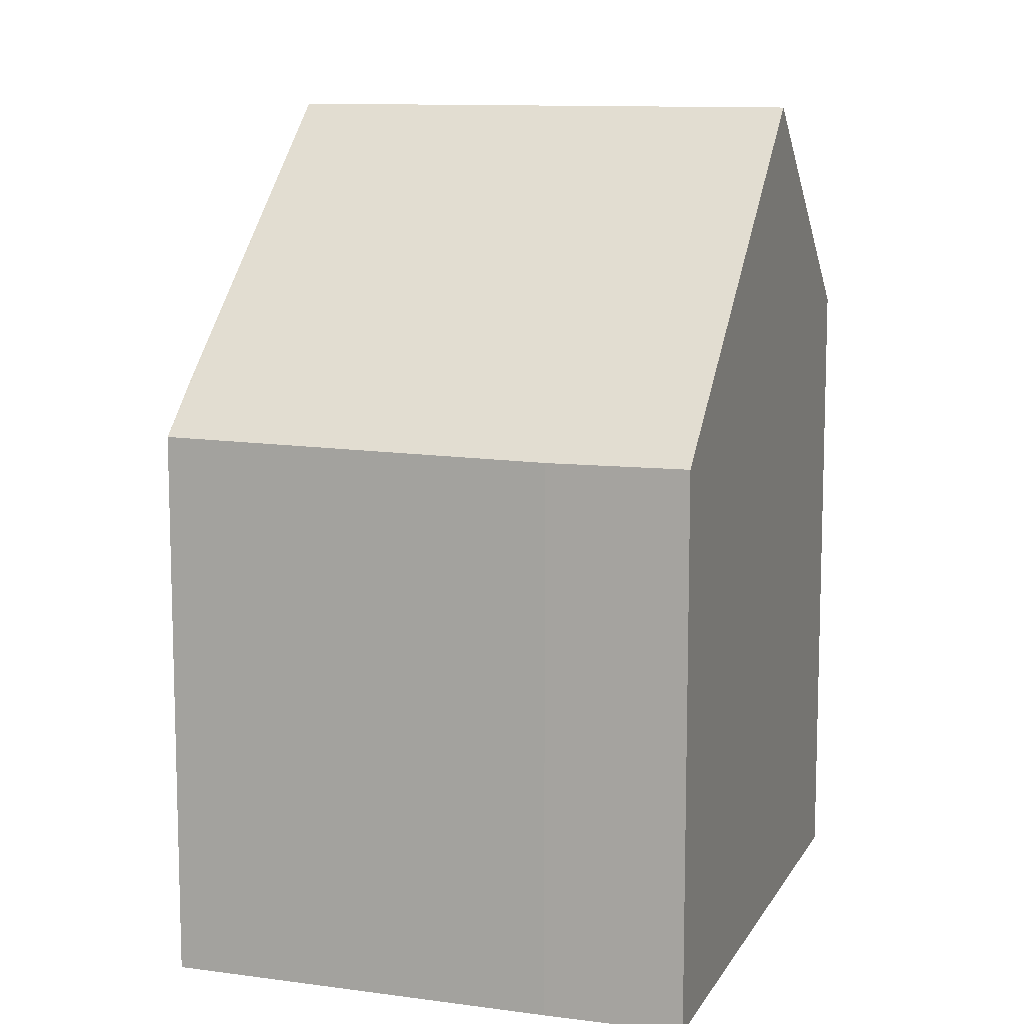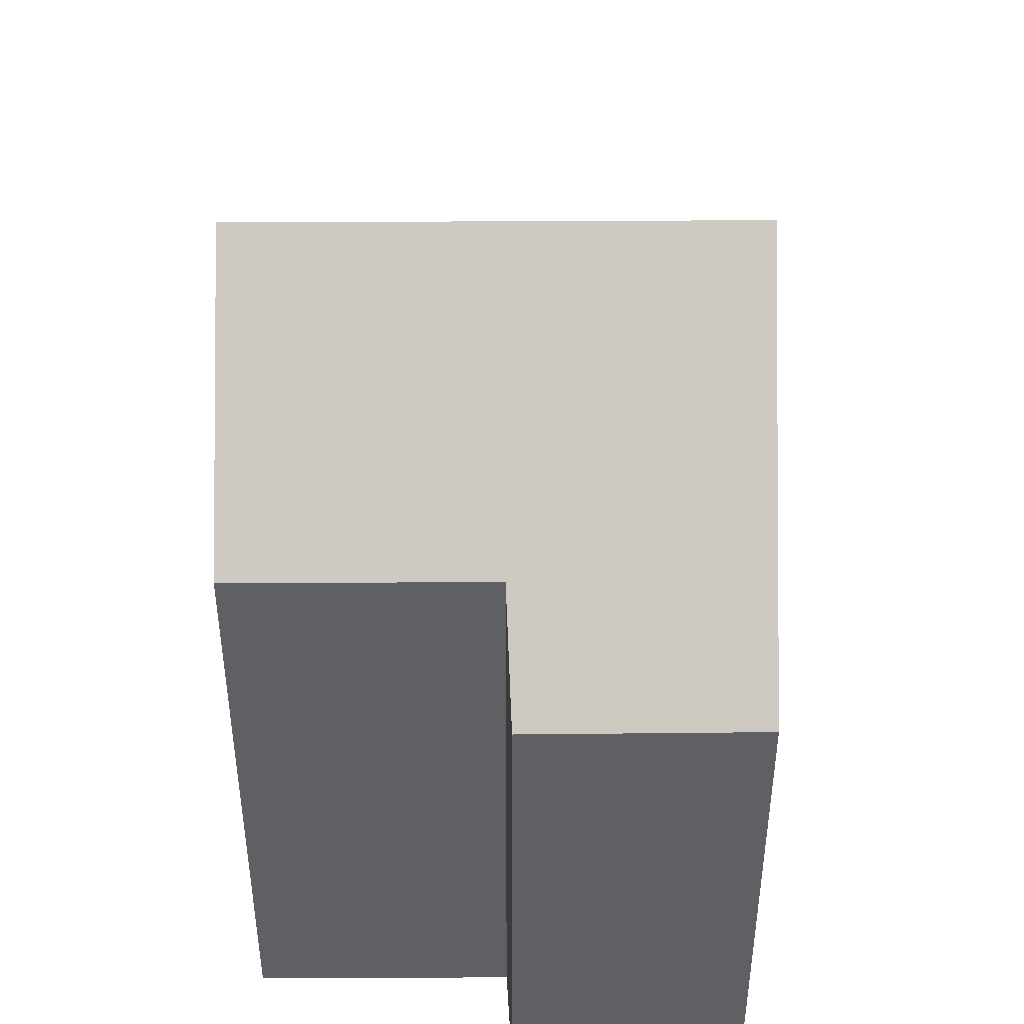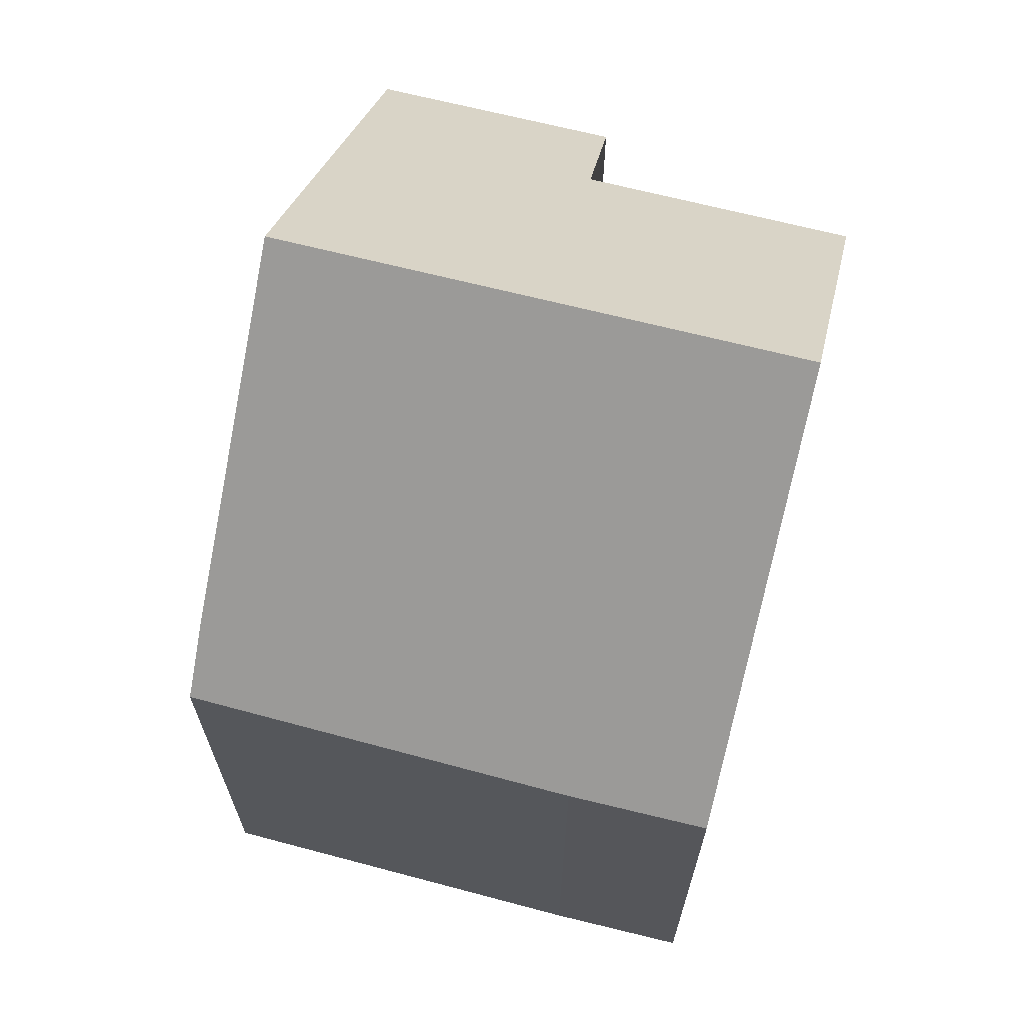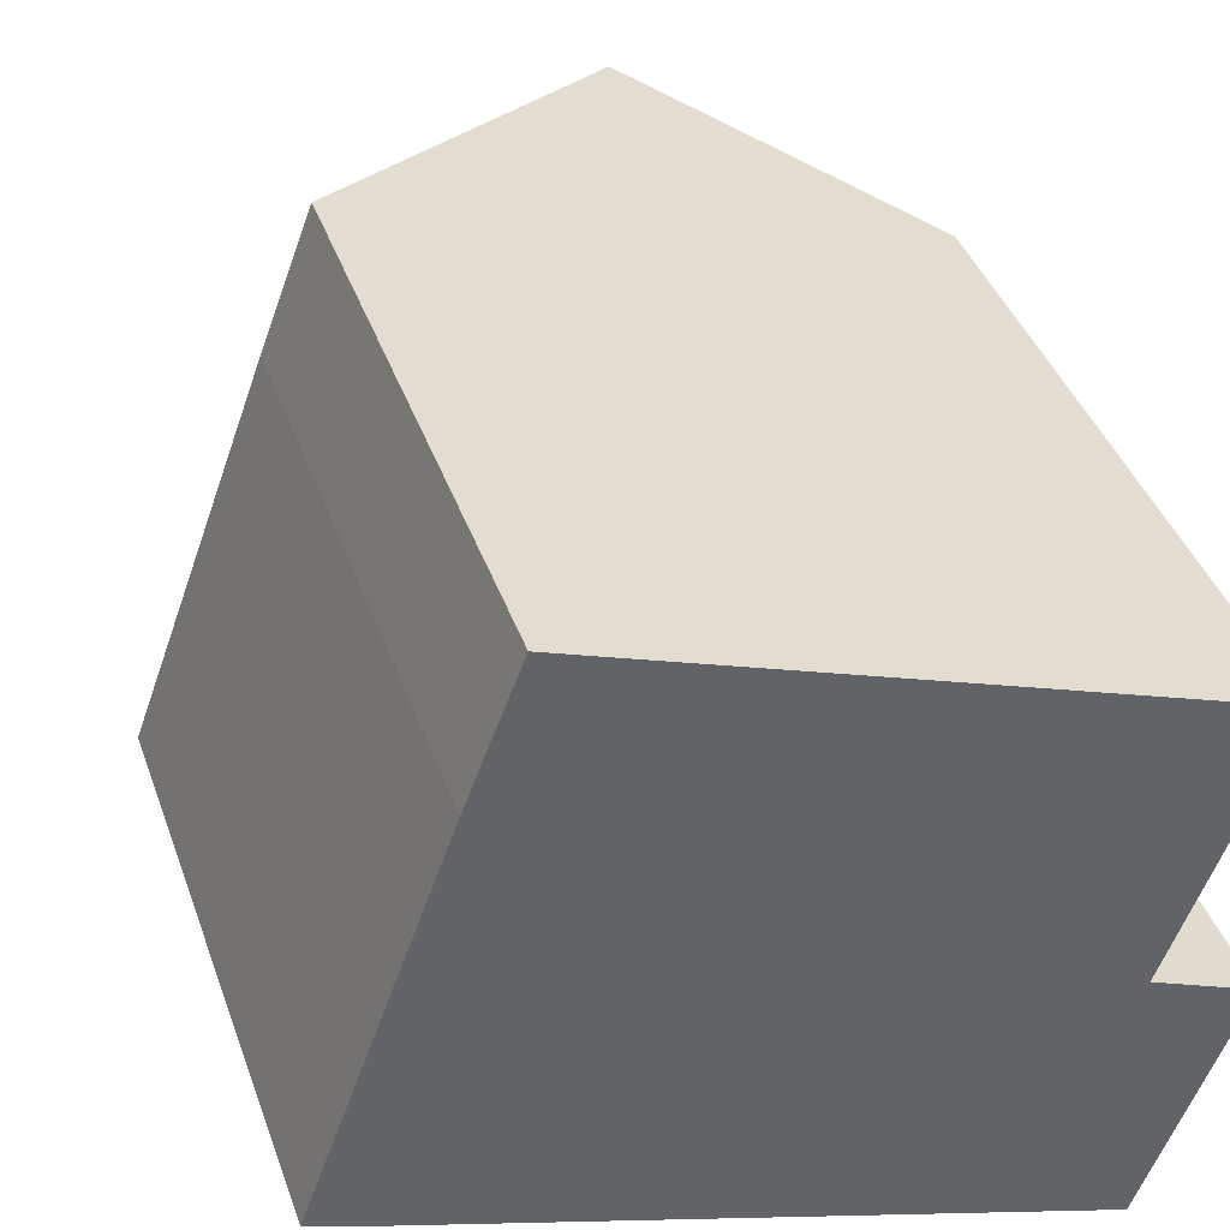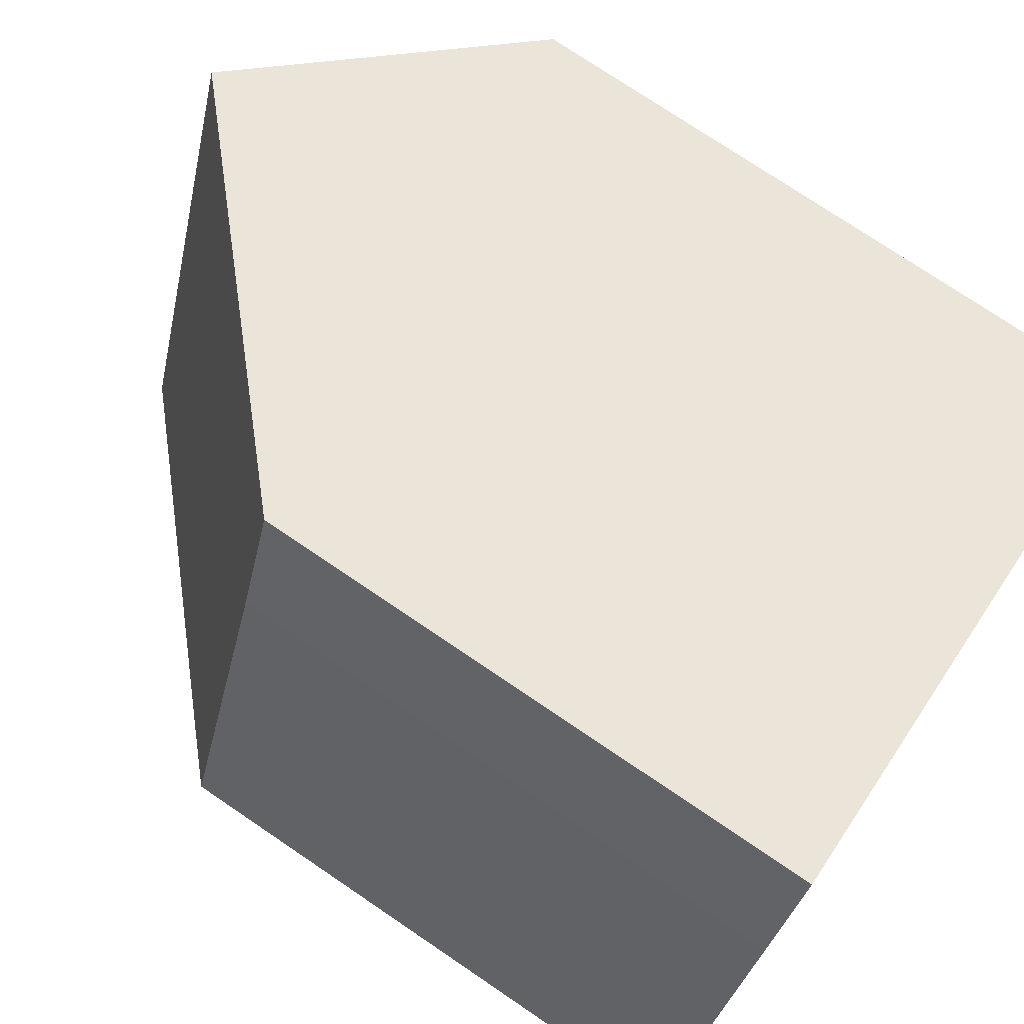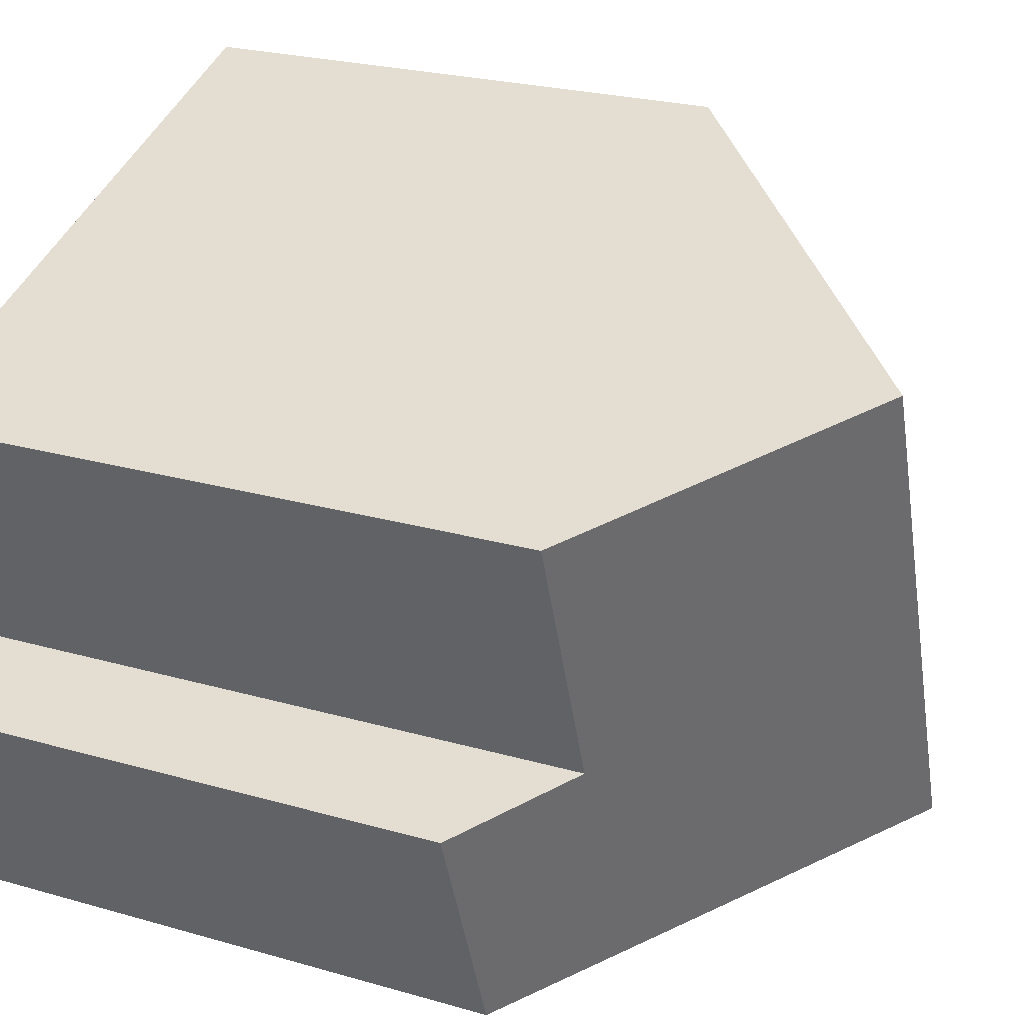
<metadata>
{"format":"obj","ext":"obj","renderer":"f3d","projection":"perspective","resolution":1024,"background":"white","views":[{"elev":10.8,"azim":-51.3,"up":"+Y"},{"elev":44.9,"azim":110.0,"up":"+Y"},{"elev":68.4,"azim":-55.4,"up":"+Y"},{"elev":40.3,"azim":-18.6,"up":"+Z"},{"elev":75.3,"azim":-55.9,"up":"+Z"},{"elev":23.9,"azim":115.7,"up":"+Z"}]}
</metadata>
<code>
v  3.785 9.619 -1.378
v  2.013 6.078 5.539
v  5.833 9.619 4.134
v  1.463 6.067 4.094
v  0 6.115 3.744e-16
v  0.107 6.214 -0.041
v  0.58 6.656 -0.226
v  7.585 6.106 -2.744
v  7.462 7.132 0.309
v  8.554 6.099 -0.16
v  8.509 7.139 3.15
v  0.58 1.384e-17 -0.226
v  0.107 2.511e-18 -0.041
v  0 0 0
v  7.585 1.68e-16 -2.744
v  3.785 8.438e-17 -1.378
v  1.463 -2.507e-16 4.094
v  2.013 -3.392e-16 5.539
v  8.509 -1.929e-16 3.15
v  5.833 -2.531e-16 4.134
v  7.462 -1.892e-17 0.309
v  8.554 9.797e-18 -0.16
g defaultobject
f 1 2 3
f 2 1 4
f 4 1 5
f 5 1 6
f 6 1 7
f 8 9 10
f 9 8 1
f 9 1 3
f 3 11 9
f 12 6 7
f 6 12 5
f 5 12 13
f 5 13 14
f 8 7 1
f 7 8 15
f 7 15 12
f 12 15 16
f 14 4 5
f 4 14 17
f 4 18 2
f 18 4 17
f 2 11 3
f 11 2 18
f 11 18 19
f 19 18 20
f 19 9 11
f 9 19 21
f 10 15 8
f 15 10 22
f 21 10 9
f 10 21 22
f 22 16 15
f 16 22 21
f 16 21 19
f 16 19 20
f 16 20 12
f 12 20 18
f 12 18 13
f 13 18 14
f 14 18 17

</code>
